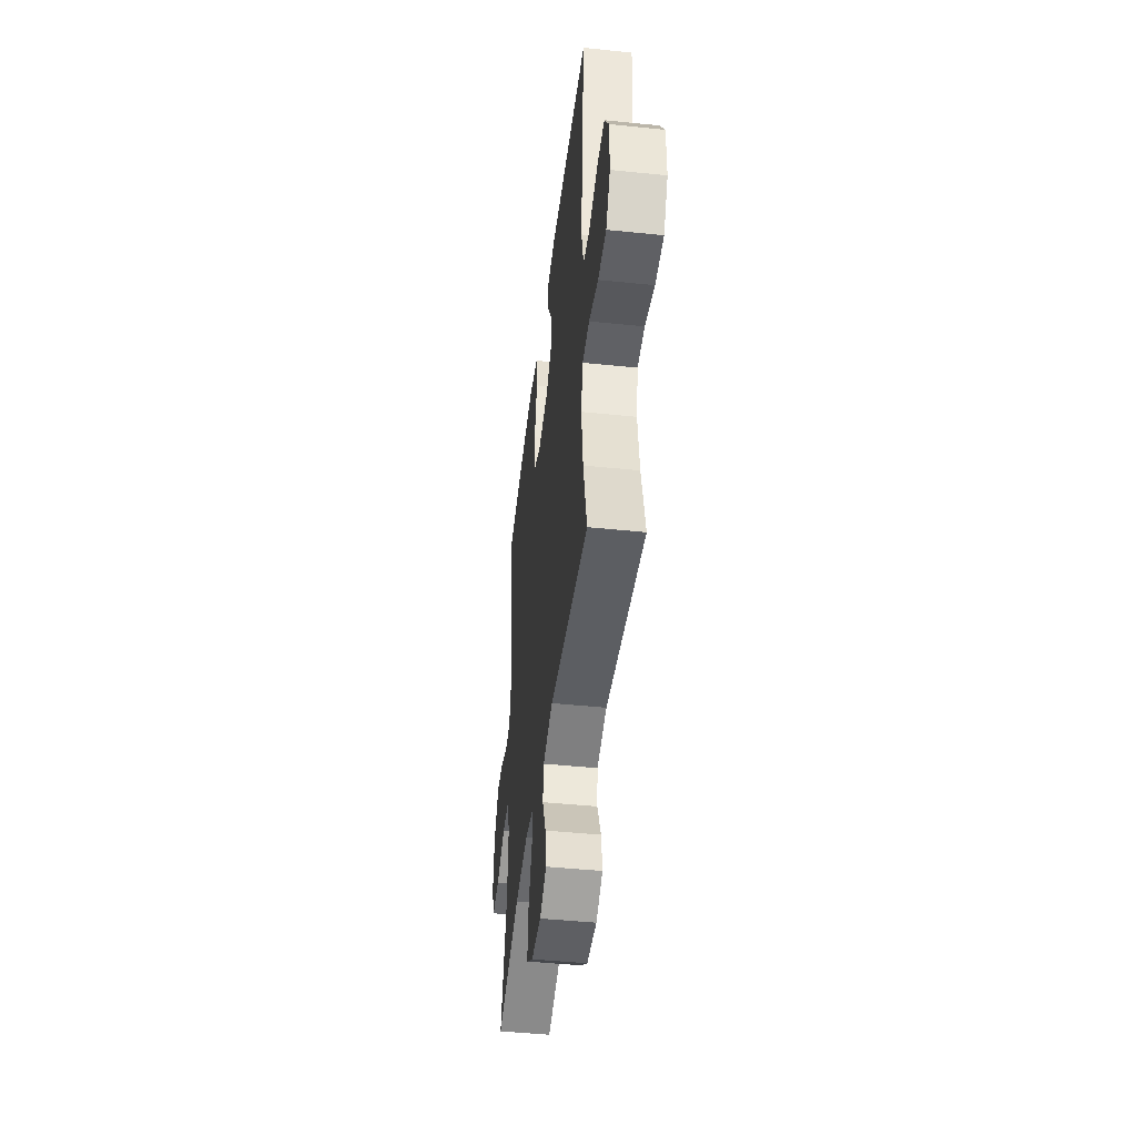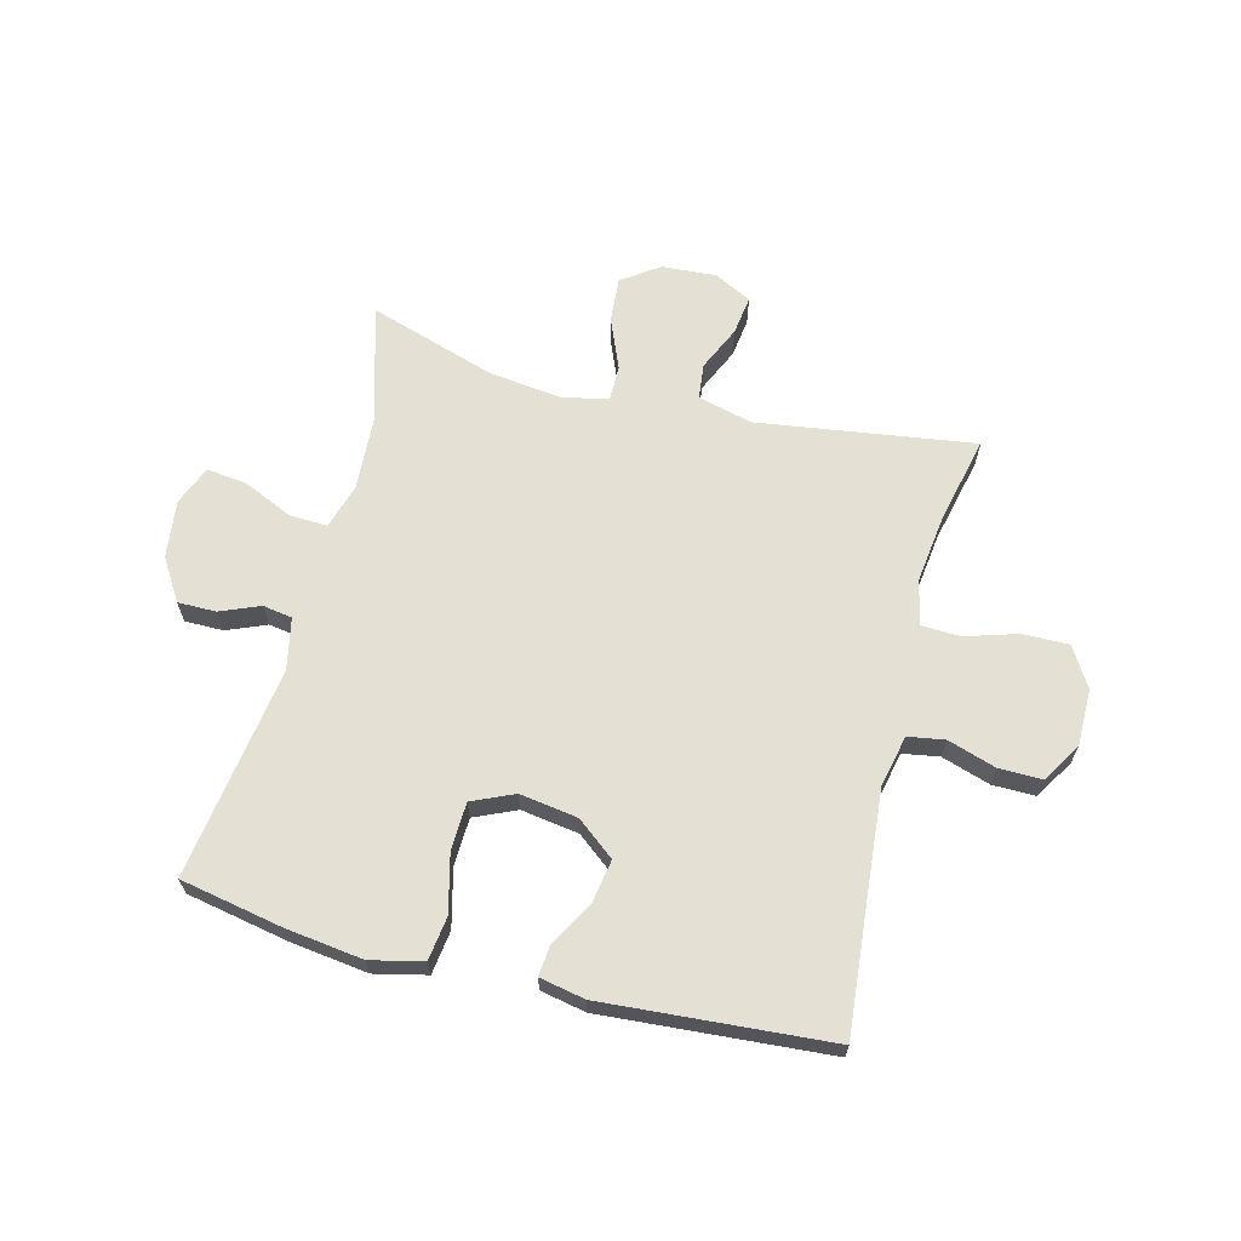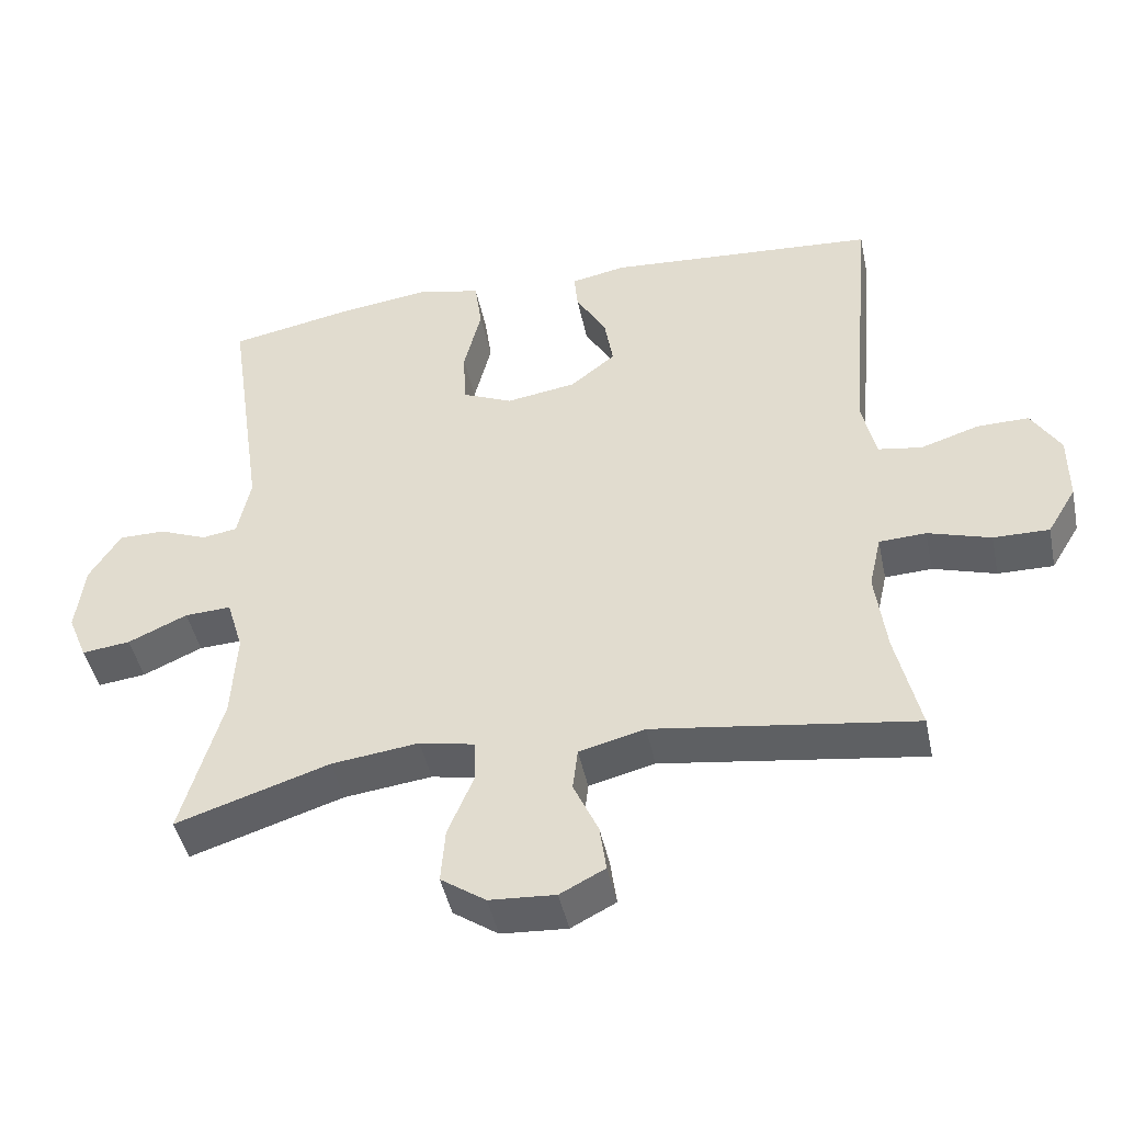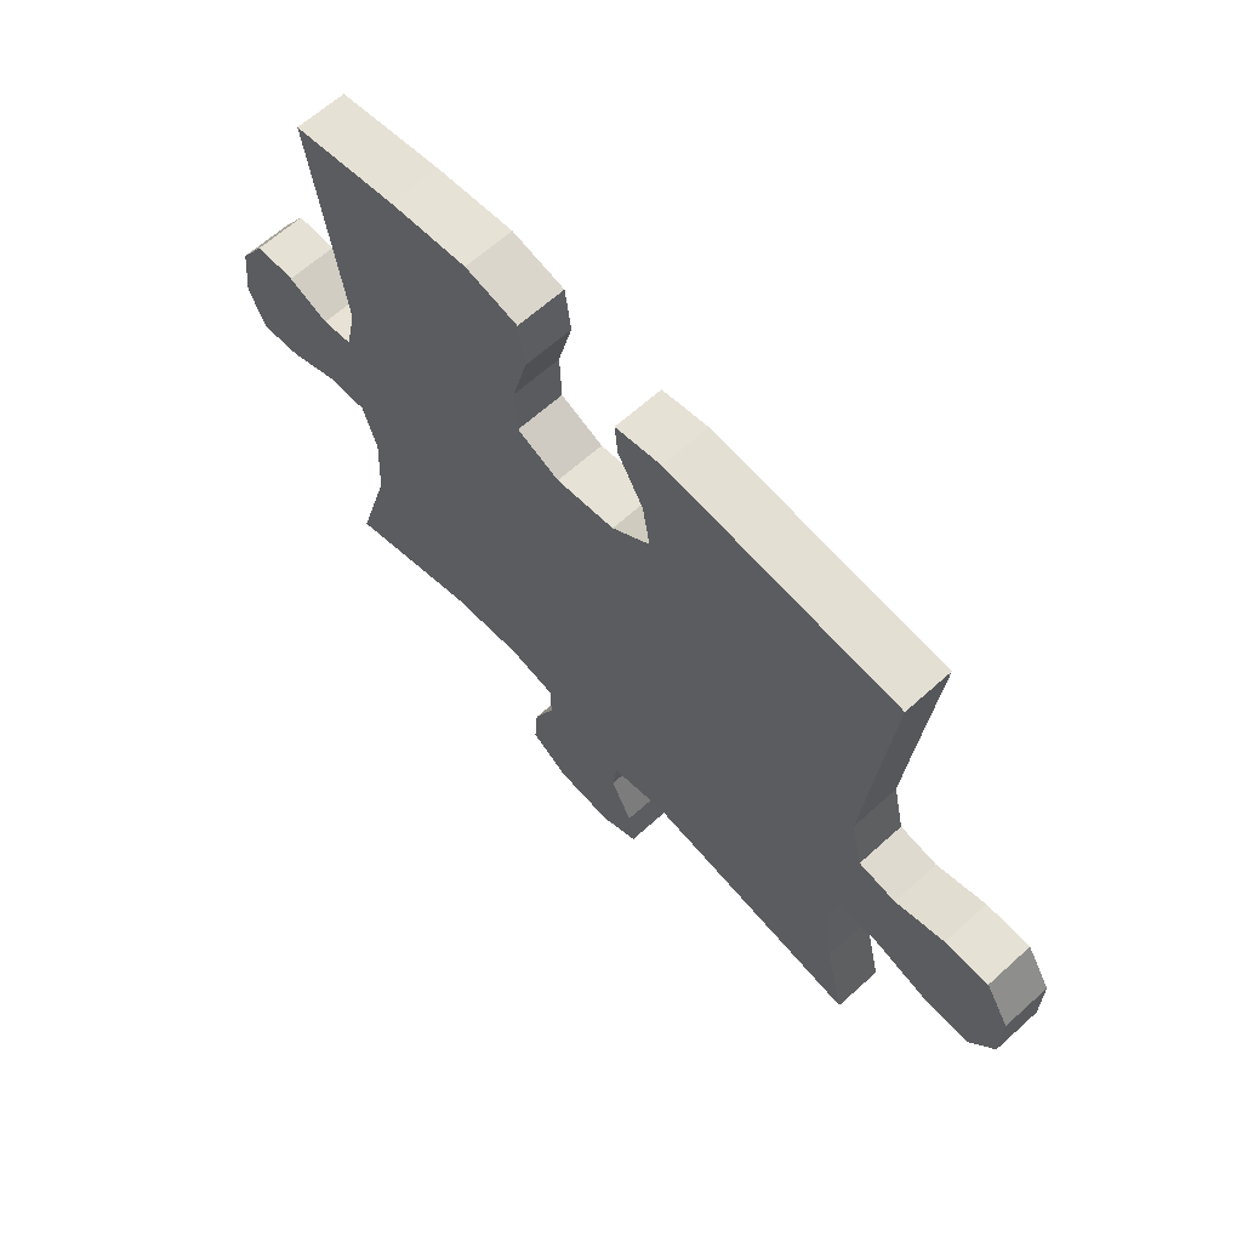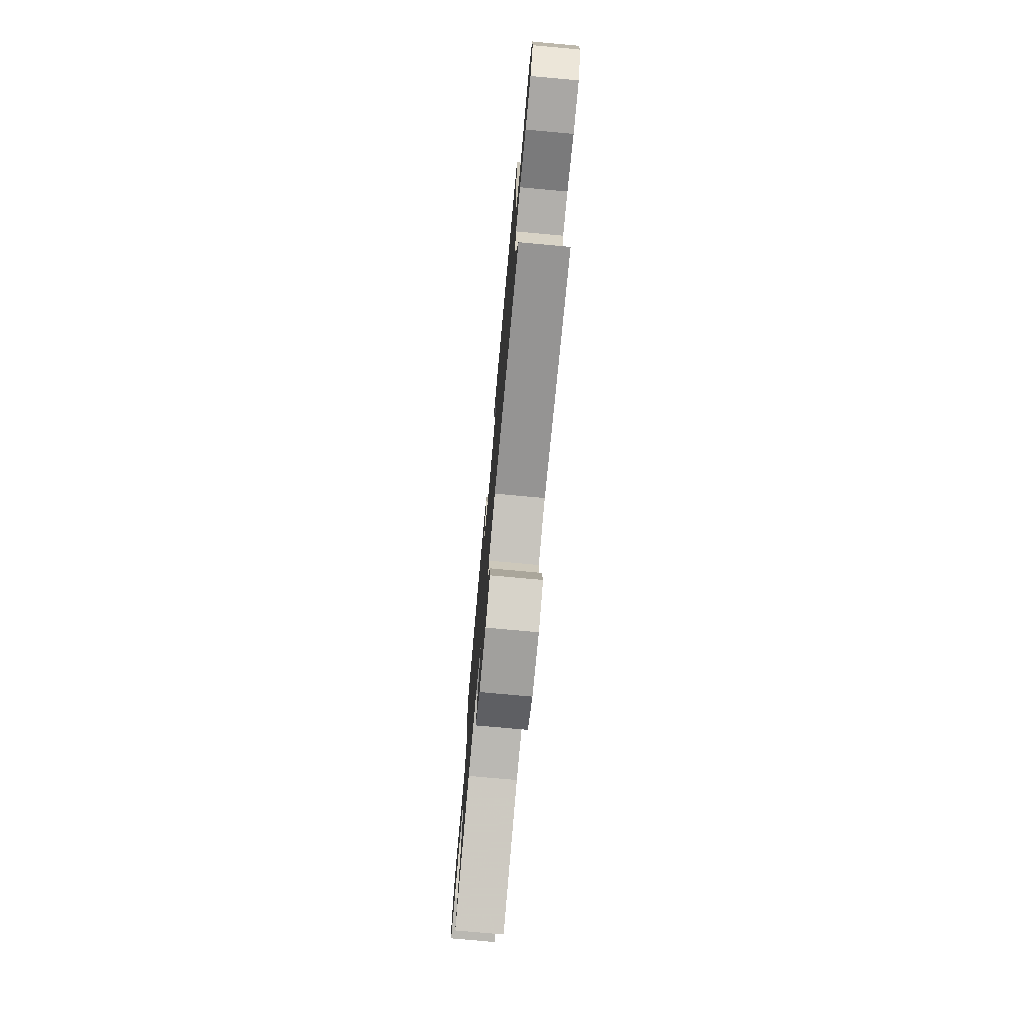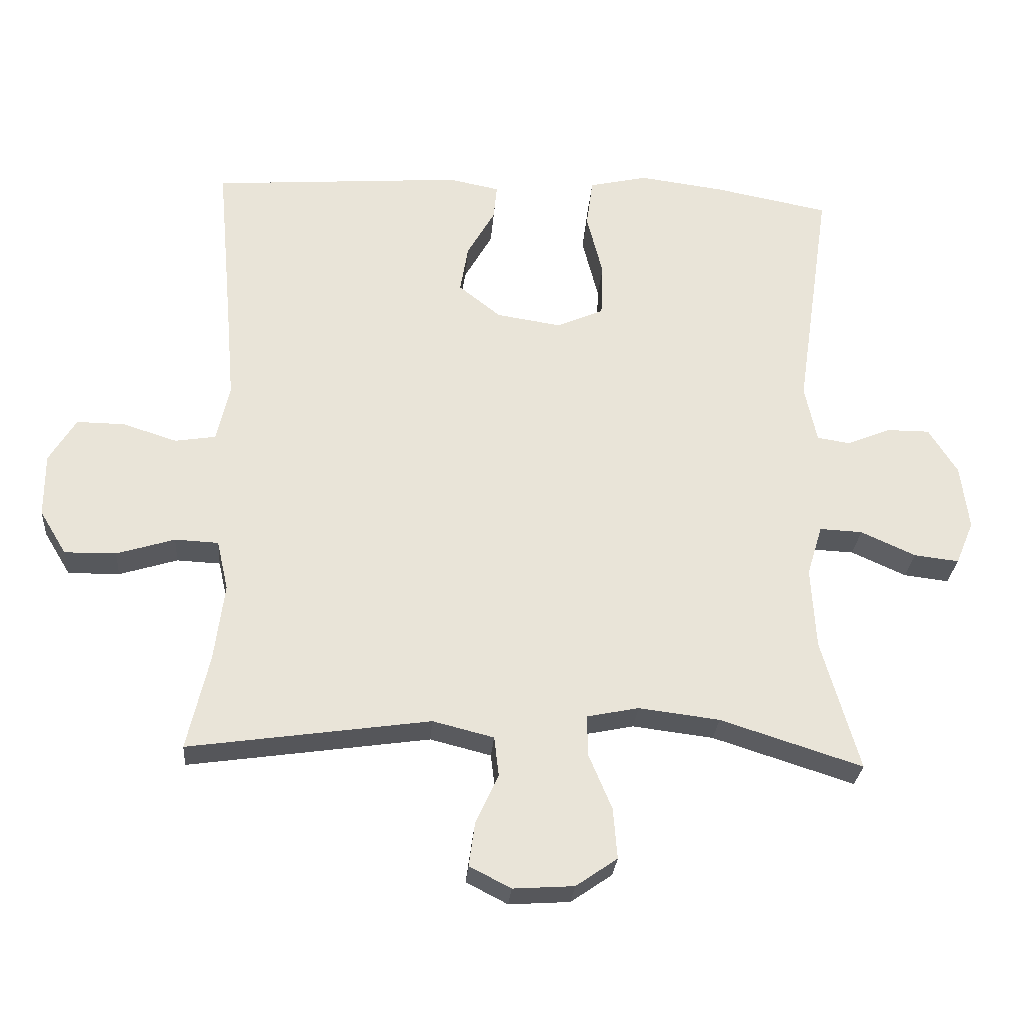
<metadata>
{"format":"obj","ext":"obj","renderer":"f3d","projection":"perspective","resolution":1024,"background":"white","views":[{"elev":-45.6,"azim":83.2,"up":"+Z"},{"elev":65.5,"azim":14.3,"up":"+Y"},{"elev":-45.5,"azim":11.8,"up":"+Z"},{"elev":64.6,"azim":47.7,"up":"+Z"},{"elev":-75.5,"azim":84.8,"up":"+Z"},{"elev":-28.0,"azim":175.6,"up":"+Z"}]}
</metadata>
<code>
v -0.5 0.07 0.5
v -0.329 0.07 0.533
v -0.2 0.07 0.55
v -0.113 0.07 0.53
v -0.103 0.07 0.457
v -0.127 0.07 0.361
v -0.124 0.07 0.281
v -0.054 0.07 0.25
v 0.043 0.07 0.265
v 0.106 0.07 0.315
v 0.094 0.07 0.387
v 0.052 0.07 0.461
v 0.047 0.07 0.513
v 0.123 0.07 0.528
v 0.5 0.07 0.5
v 0.476 0.07 0.235
v 0.465 0.07 0.105
v 0.484 0.07 0.019
v 0.545 0.07 0.009
v 0.626 0.07 0.035
v 0.698 0.07 0.036
v 0.738 0.07 -0.03
v 0.738 0.07 -0.125
v 0.698 0.07 -0.191
v 0.621 0.07 -0.19
v 0.534 0.07 -0.163
v 0.469 0.07 -0.166
v 0.452 0.07 -0.241
v 0.467 0.07 -0.357
v 0.5 0.07 -0.5
v 0.139 0.07 -0.448
v 0.048 0.07 -0.471
v 0.041 0.07 -0.53
v 0.075 0.07 -0.605
v 0.084 0.07 -0.67
v 0.022 0.07 -0.702
v -0.069 0.07 -0.696
v -0.131 0.07 -0.653
v -0.125 0.07 -0.577
v -0.09 0.07 -0.493
v -0.09 0.07 -0.433
v -0.167 0.07 -0.417
v -0.288 0.07 -0.432
v -0.5 0.07 -0.5
v -0.444 0.07 -0.303
v -0.437 0.07 -0.181
v -0.46 0.07 -0.105
v -0.524 0.07 -0.108
v -0.606 0.07 -0.145
v -0.673 0.07 -0.153
v -0.7 0.07 -0.088
v -0.688 0.07 0.009
v -0.645 0.07 0.078
v -0.581 0.07 0.078
v -0.515 0.07 0.051
v -0.466 0.07 0.059
v -0.448 0.07 0.145
v -0.5 0 0.5
v -0.329 0 0.533
v -0.2 0 0.55
v -0.113 0 0.53
v -0.103 0 0.457
v -0.127 0 0.361
v -0.124 0 0.281
v -0.054 0 0.25
v 0.043 0 0.265
v 0.106 0 0.315
v 0.094 0 0.387
v 0.052 0 0.461
v 0.047 0 0.513
v 0.123 0 0.528
v 0.5 0 0.5
v 0.476 0 0.235
v 0.465 0 0.105
v 0.484 0 0.019
v 0.545 0 0.009
v 0.626 0 0.035
v 0.698 0 0.036
v 0.738 0 -0.03
v 0.738 0 -0.125
v 0.698 0 -0.191
v 0.621 0 -0.19
v 0.534 0 -0.163
v 0.469 0 -0.166
v 0.452 0 -0.241
v 0.467 0 -0.357
v 0.5 0 -0.5
v 0.139 0 -0.448
v 0.048 0 -0.471
v 0.041 0 -0.53
v 0.075 0 -0.605
v 0.084 0 -0.67
v 0.022 0 -0.702
v -0.069 0 -0.696
v -0.131 0 -0.653
v -0.125 0 -0.577
v -0.09 0 -0.493
v -0.09 0 -0.433
v -0.167 0 -0.417
v -0.288 0 -0.432
v -0.5 0 -0.5
v -0.444 0 -0.303
v -0.437 0 -0.181
v -0.46 0 -0.105
v -0.524 0 -0.108
v -0.606 0 -0.145
v -0.673 0 -0.153
v -0.7 0 -0.088
v -0.688 0 0.009
v -0.645 0 0.078
v -0.581 0 0.078
v -0.515 0 0.051
v -0.466 0 0.059
v -0.448 0 0.145
f 53 54 55
f 52 53 55
f 51 52 55
f 50 51 55
f 49 50 55
f 48 49 55
f 47 48 55 56
f 46 47 56 57
f 43 44 45
f 42 43 45 46
f 41 42 46 57
f 38 39 40
f 37 38 40
f 36 37 40
f 35 36 40
f 34 35 40
f 33 34 40
f 32 33 40 41
f 57 1 2
f 41 57 2
f 32 41 2
f 31 32 2
f 24 25 26
f 23 24 26
f 22 23 26
f 21 22 26
f 20 21 26
f 19 20 26
f 18 19 26 27
f 17 18 27 28
f 14 15 16
f 13 14 16
f 12 13 16
f 11 12 16
f 10 11 16 17
f 9 10 17 28
f 4 5 6
f 3 4 6
f 2 3 6
f 2 6 7
f 31 2 7
f 31 7 8
f 30 31 8
f 29 30 8
f 8 9 28 29
f 112 111 110
f 112 110 109
f 112 109 108
f 112 108 107
f 112 107 106
f 112 106 105
f 113 112 105 104
f 114 113 104 103
f 102 101 100
f 103 102 100 99
f 114 103 99 98
f 97 96 95
f 97 95 94
f 97 94 93
f 97 93 92
f 97 92 91
f 97 91 90
f 98 97 90 89
f 59 58 114
f 59 114 98
f 59 98 89
f 59 89 88
f 83 82 81
f 83 81 80
f 83 80 79
f 83 79 78
f 83 78 77
f 83 77 76
f 84 83 76 75
f 85 84 75 74
f 73 72 71
f 73 71 70
f 73 70 69
f 73 69 68
f 74 73 68 67
f 85 74 67 66
f 63 62 61
f 63 61 60
f 63 60 59
f 64 63 59
f 64 59 88
f 65 64 88
f 65 88 87
f 65 87 86
f 86 85 66 65
f 1 58 59 2
f 2 59 60 3
f 3 60 61 4
f 4 61 62 5
f 5 62 63 6
f 6 63 64 7
f 7 64 65 8
f 8 65 66 9
f 9 66 67 10
f 10 67 68 11
f 11 68 69 12
f 12 69 70 13
f 13 70 71 14
f 14 71 72 15
f 15 72 73 16
f 16 73 74 17
f 17 74 75 18
f 18 75 76 19
f 19 76 77 20
f 20 77 78 21
f 21 78 79 22
f 22 79 80 23
f 23 80 81 24
f 24 81 82 25
f 25 82 83 26
f 26 83 84 27
f 27 84 85 28
f 28 85 86 29
f 29 86 87 30
f 30 87 88 31
f 31 88 89 32
f 32 89 90 33
f 33 90 91 34
f 34 91 92 35
f 35 92 93 36
f 36 93 94 37
f 37 94 95 38
f 38 95 96 39
f 39 96 97 40
f 40 97 98 41
f 41 98 99 42
f 42 99 100 43
f 43 100 101 44
f 44 101 102 45
f 45 102 103 46
f 46 103 104 47
f 47 104 105 48
f 48 105 106 49
f 49 106 107 50
f 50 107 108 51
f 51 108 109 52
f 52 109 110 53
f 53 110 111 54
f 54 111 112 55
f 55 112 113 56
f 56 113 114 57
f 57 114 58 1

</code>
